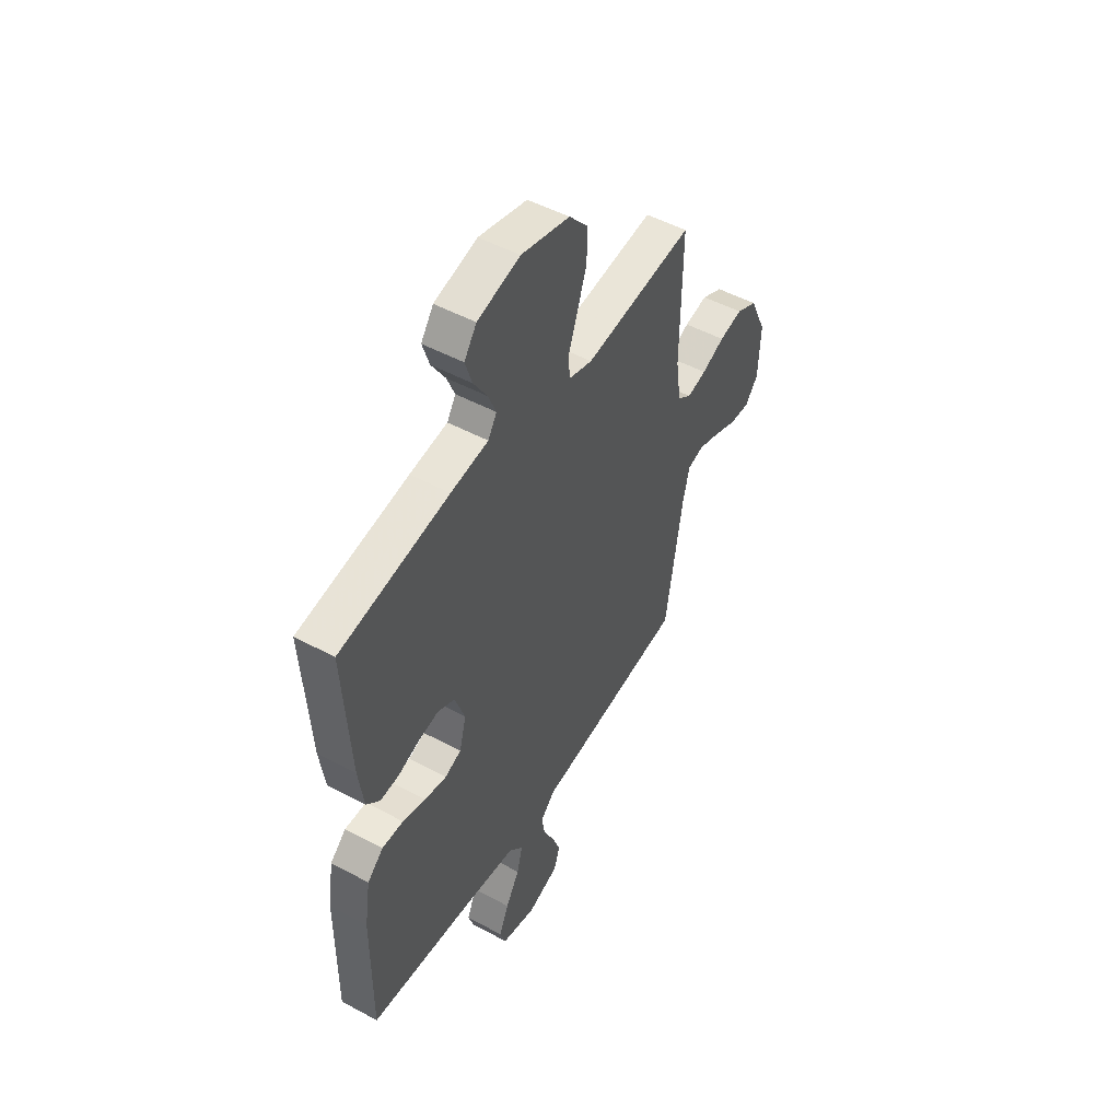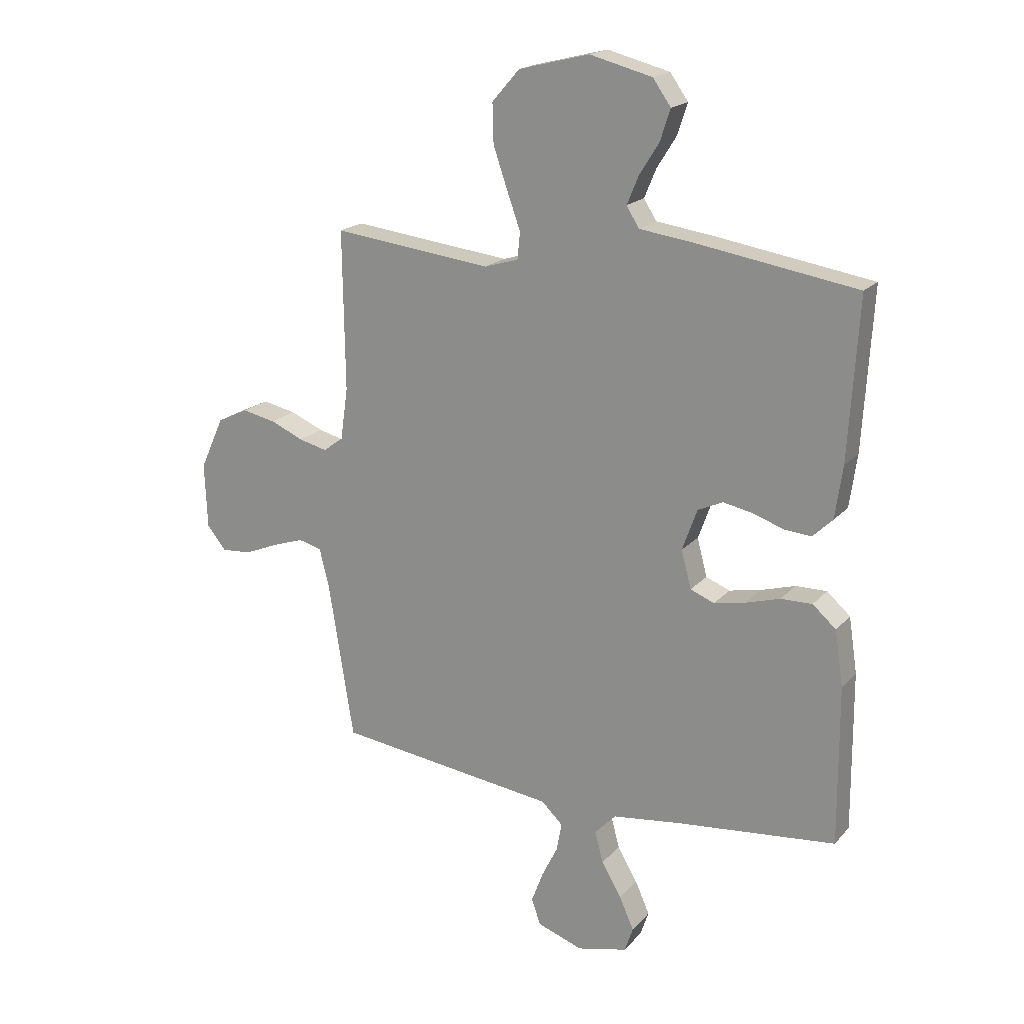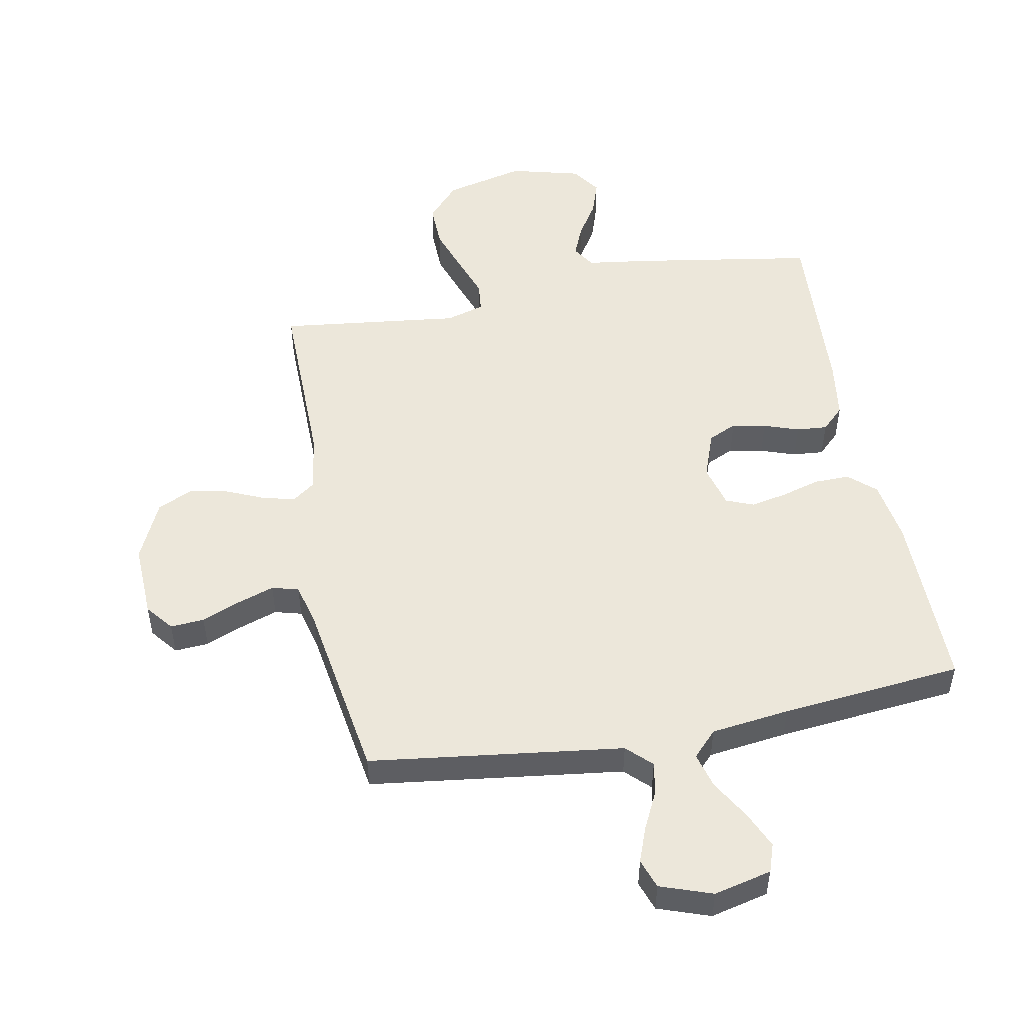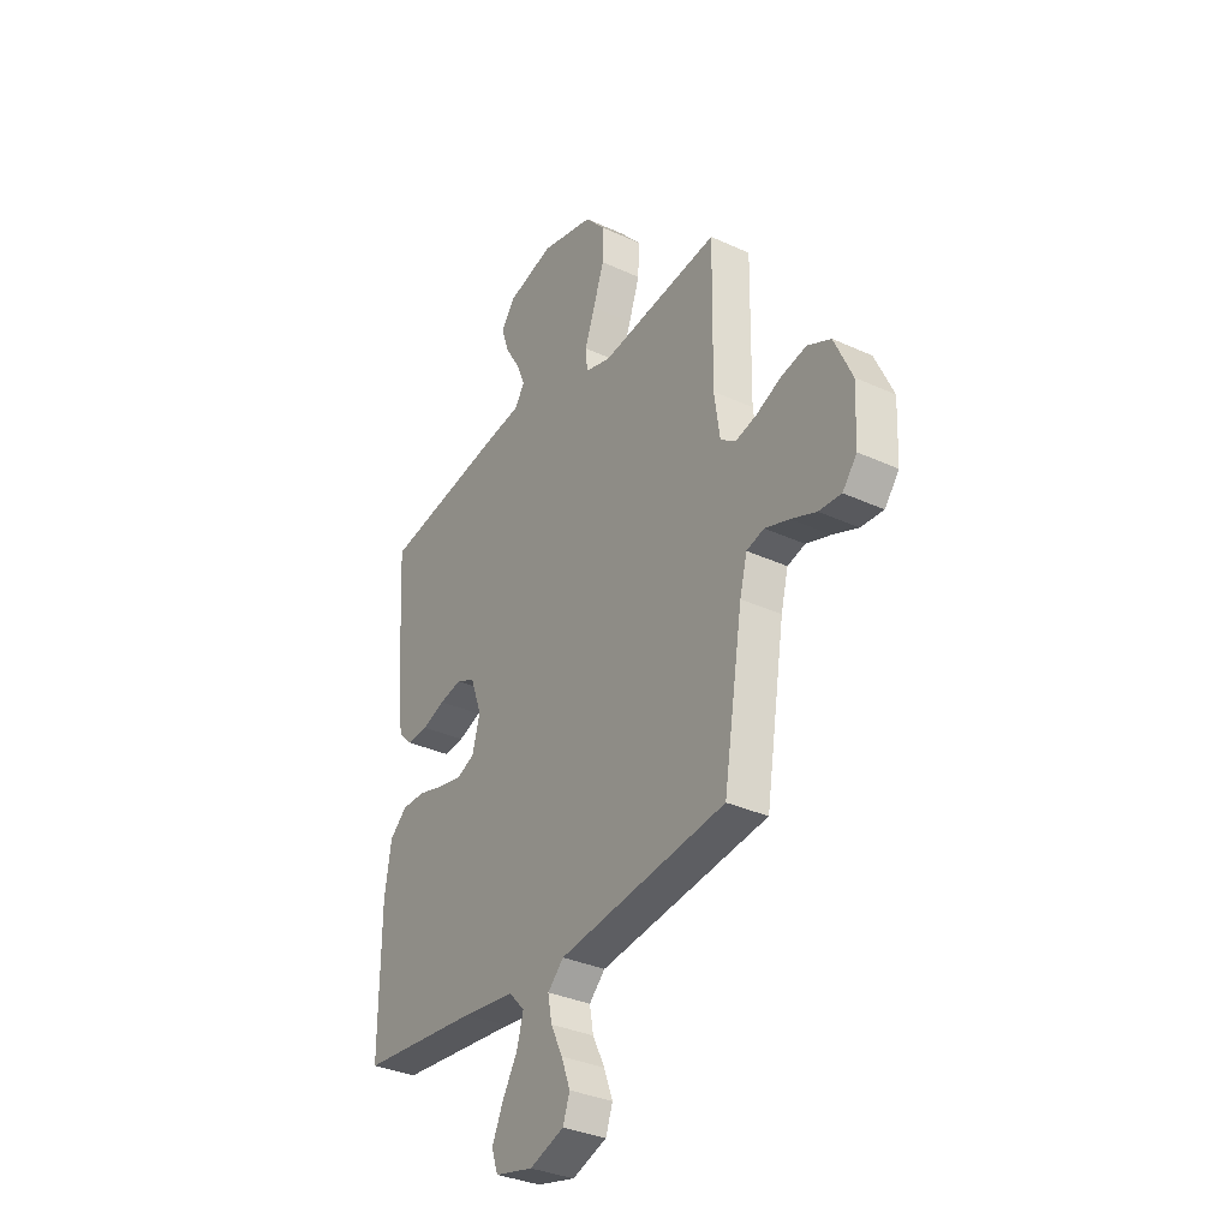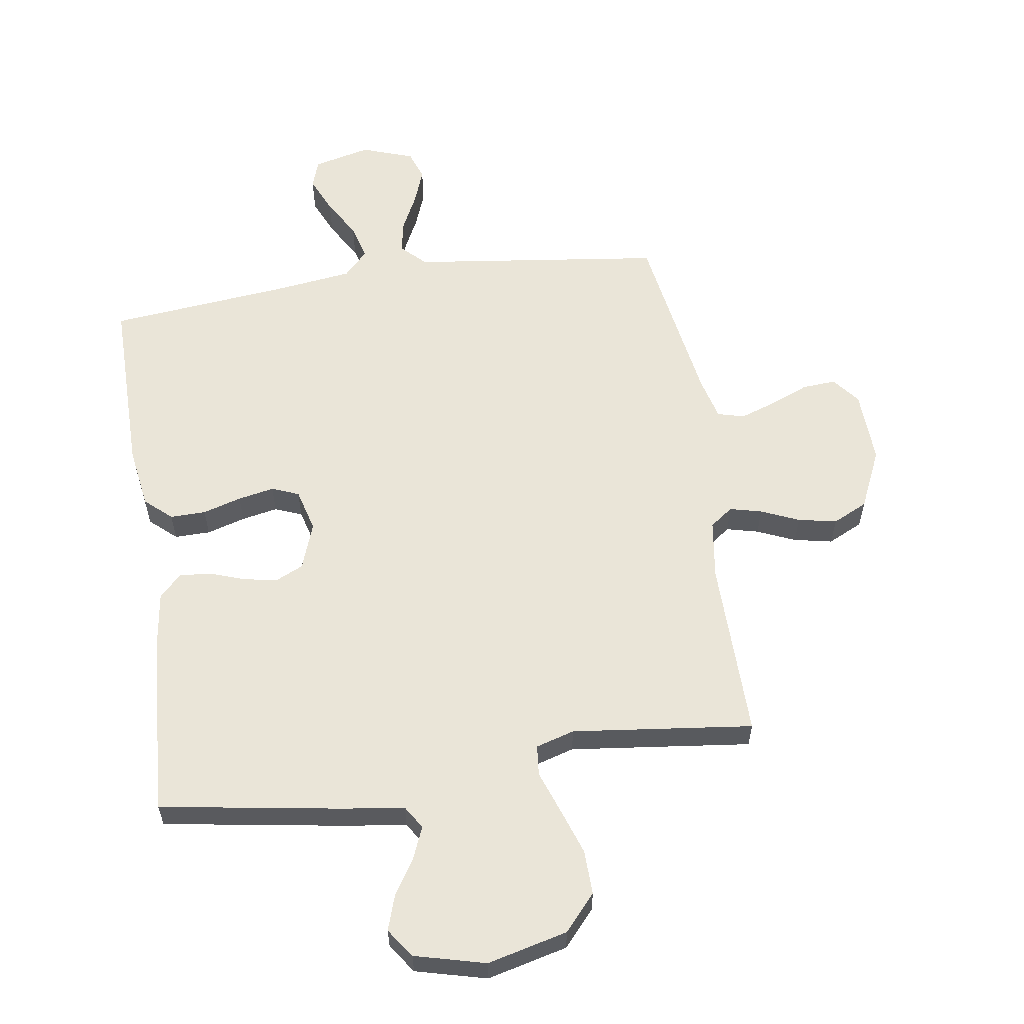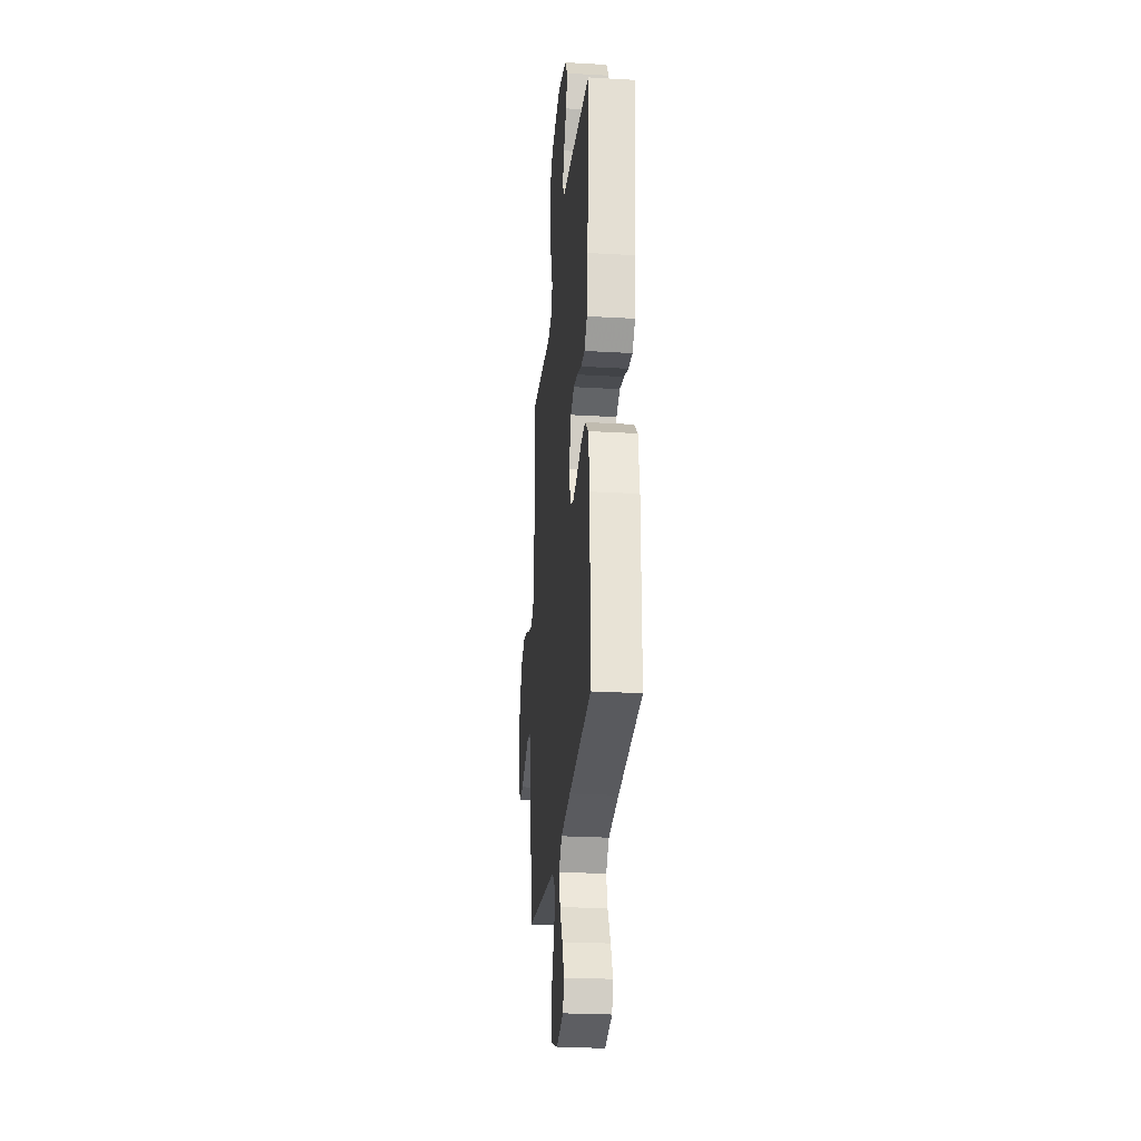
<metadata>
{"format":"obj","ext":"obj","renderer":"f3d","projection":"perspective","resolution":1024,"background":"white","views":[{"elev":50.1,"azim":-59.4,"up":"+Z"},{"elev":19.0,"azim":-151.9,"up":"+Z"},{"elev":50.7,"azim":169.4,"up":"+Y"},{"elev":-33.6,"azim":57.9,"up":"+Z"},{"elev":58.7,"azim":-8.5,"up":"+Y"},{"elev":-25.9,"azim":-95.3,"up":"+Z"}]}
</metadata>
<code>
v 0.5 0.07 0.5
v 0.496 0.07 0.2
v 0.51 0.07 0.102
v 0.548 0.07 0.074
v 0.601 0.07 0.087
v 0.664 0.07 0.114
v 0.728 0.07 0.127
v 0.786 0.07 0.099
v 0.831 0.07 0
v 0.826 0.07 -0.123
v 0.79 0.07 -0.168
v 0.734 0.07 -0.164
v 0.671 0.07 -0.138
v 0.61 0.07 -0.117
v 0.566 0.07 -0.129
v 0.548 0.07 -0.2
v 0.5 0.07 -0.5
v 0.2 0.07 -0.538
v 0.081 0.07 -0.553
v 0.041 0.07 -0.592
v 0.051 0.07 -0.646
v 0.081 0.07 -0.707
v 0.103 0.07 -0.766
v 0.086 0.07 -0.815
v 0 0.07 -0.845
v -0.095 0.07 -0.822
v -0.111 0.07 -0.775
v -0.084 0.07 -0.714
v -0.046 0.07 -0.649
v -0.03 0.07 -0.59
v -0.07 0.07 -0.548
v -0.2 0.07 -0.531
v -0.5 0.07 -0.5
v -0.498 0.07 -0.2
v -0.482 0.07 -0.096
v -0.438 0.07 -0.057
v -0.379 0.07 -0.058
v -0.315 0.07 -0.077
v -0.255 0.07 -0.089
v -0.21 0.07 -0.071
v -0.191 0.07 0
v -0.219 0.07 0.078
v -0.266 0.07 0.1
v -0.322 0.07 0.089
v -0.38 0.07 0.069
v -0.431 0.07 0.065
v -0.468 0.07 0.101
v -0.482 0.07 0.2
v -0.5 0.07 0.5
v -0.2 0.07 0.548
v -0.097 0.07 0.562
v -0.073 0.07 0.6
v -0.095 0.07 0.653
v -0.132 0.07 0.712
v -0.151 0.07 0.77
v -0.117 0.07 0.818
v 0 0.07 0.848
v 0.133 0.07 0.815
v 0.185 0.07 0.756
v 0.183 0.07 0.682
v 0.156 0.07 0.604
v 0.131 0.07 0.534
v 0.136 0.07 0.484
v 0.2 0.07 0.465
v 0.5 0 0.5
v 0.496 0 0.2
v 0.51 0 0.102
v 0.548 0 0.074
v 0.601 0 0.087
v 0.664 0 0.114
v 0.728 0 0.127
v 0.786 0 0.099
v 0.831 0 0
v 0.826 0 -0.123
v 0.79 0 -0.168
v 0.734 0 -0.164
v 0.671 0 -0.138
v 0.61 0 -0.117
v 0.566 0 -0.129
v 0.548 0 -0.2
v 0.5 0 -0.5
v 0.2 0 -0.538
v 0.081 0 -0.553
v 0.041 0 -0.592
v 0.051 0 -0.646
v 0.081 0 -0.707
v 0.103 0 -0.766
v 0.086 0 -0.815
v 0 0 -0.845
v -0.095 0 -0.822
v -0.111 0 -0.775
v -0.084 0 -0.714
v -0.046 0 -0.649
v -0.03 0 -0.59
v -0.07 0 -0.548
v -0.2 0 -0.531
v -0.5 0 -0.5
v -0.498 0 -0.2
v -0.482 0 -0.096
v -0.438 0 -0.057
v -0.379 0 -0.058
v -0.315 0 -0.077
v -0.255 0 -0.089
v -0.21 0 -0.071
v -0.191 0 0
v -0.219 0 0.078
v -0.266 0 0.1
v -0.322 0 0.089
v -0.38 0 0.069
v -0.431 0 0.065
v -0.468 0 0.101
v -0.482 0 0.2
v -0.5 0 0.5
v -0.2 0 0.548
v -0.097 0 0.562
v -0.073 0 0.6
v -0.095 0 0.653
v -0.132 0 0.712
v -0.151 0 0.77
v -0.117 0 0.818
v 0 0 0.848
v 0.133 0 0.815
v 0.185 0 0.756
v 0.183 0 0.682
v 0.156 0 0.604
v 0.131 0 0.534
v 0.136 0 0.484
v 0.2 0 0.465
f 60 61 62
f 59 60 62
f 58 59 62
f 57 58 62
f 56 57 62
f 55 56 62
f 54 55 62
f 53 54 62
f 52 53 62 63
f 51 52 63
f 50 51 63
f 49 50 63
f 48 49 63
f 47 48 63
f 46 47 63
f 45 46 63
f 44 45 63
f 43 44 63 64
f 36 37 38
f 35 36 38
f 34 35 38
f 33 34 38
f 32 33 38
f 31 32 38 39
f 30 31 39 40
f 27 28 29
f 26 27 29
f 25 26 29
f 24 25 29
f 23 24 29
f 22 23 29
f 21 22 29
f 20 21 29 30
f 30 40 41
f 20 30 41
f 19 20 41
f 19 41 42
f 18 19 42
f 17 18 42
f 16 17 42
f 11 12 13
f 10 11 13
f 9 10 13
f 8 9 13
f 7 8 13
f 6 7 13
f 5 6 13
f 4 5 13 14
f 3 4 14 15
f 64 1 2
f 43 64 2
f 42 43 2
f 3 15 16 42
f 2 3 42
f 126 125 124
f 126 124 123
f 126 123 122
f 126 122 121
f 126 121 120
f 126 120 119
f 126 119 118
f 126 118 117
f 127 126 117 116
f 127 116 115
f 127 115 114
f 127 114 113
f 127 113 112
f 127 112 111
f 127 111 110
f 127 110 109
f 127 109 108
f 128 127 108 107
f 102 101 100
f 102 100 99
f 102 99 98
f 102 98 97
f 102 97 96
f 103 102 96 95
f 104 103 95 94
f 93 92 91
f 93 91 90
f 93 90 89
f 93 89 88
f 93 88 87
f 93 87 86
f 93 86 85
f 94 93 85 84
f 105 104 94
f 105 94 84
f 105 84 83
f 106 105 83
f 106 83 82
f 106 82 81
f 106 81 80
f 77 76 75
f 77 75 74
f 77 74 73
f 77 73 72
f 77 72 71
f 77 71 70
f 77 70 69
f 78 77 69 68
f 79 78 68 67
f 66 65 128
f 66 128 107
f 66 107 106
f 106 80 79 67
f 106 67 66
f 1 65 66 2
f 2 66 67 3
f 3 67 68 4
f 4 68 69 5
f 5 69 70 6
f 6 70 71 7
f 7 71 72 8
f 8 72 73 9
f 9 73 74 10
f 10 74 75 11
f 11 75 76 12
f 12 76 77 13
f 13 77 78 14
f 14 78 79 15
f 15 79 80 16
f 16 80 81 17
f 17 81 82 18
f 18 82 83 19
f 19 83 84 20
f 20 84 85 21
f 21 85 86 22
f 22 86 87 23
f 23 87 88 24
f 24 88 89 25
f 25 89 90 26
f 26 90 91 27
f 27 91 92 28
f 28 92 93 29
f 29 93 94 30
f 30 94 95 31
f 31 95 96 32
f 32 96 97 33
f 33 97 98 34
f 34 98 99 35
f 35 99 100 36
f 36 100 101 37
f 37 101 102 38
f 38 102 103 39
f 39 103 104 40
f 40 104 105 41
f 41 105 106 42
f 42 106 107 43
f 43 107 108 44
f 44 108 109 45
f 45 109 110 46
f 46 110 111 47
f 47 111 112 48
f 48 112 113 49
f 49 113 114 50
f 50 114 115 51
f 51 115 116 52
f 52 116 117 53
f 53 117 118 54
f 54 118 119 55
f 55 119 120 56
f 56 120 121 57
f 57 121 122 58
f 58 122 123 59
f 59 123 124 60
f 60 124 125 61
f 61 125 126 62
f 62 126 127 63
f 63 127 128 64
f 64 128 65 1

</code>
